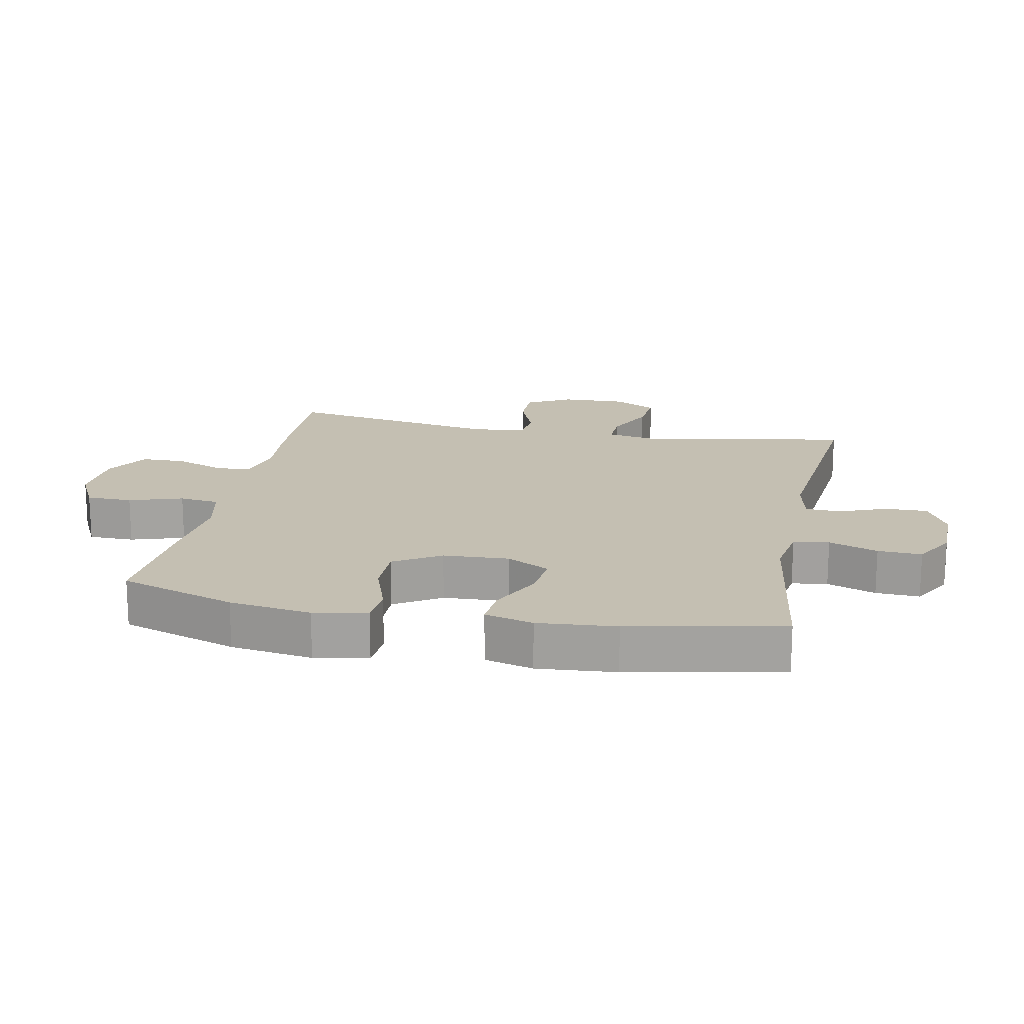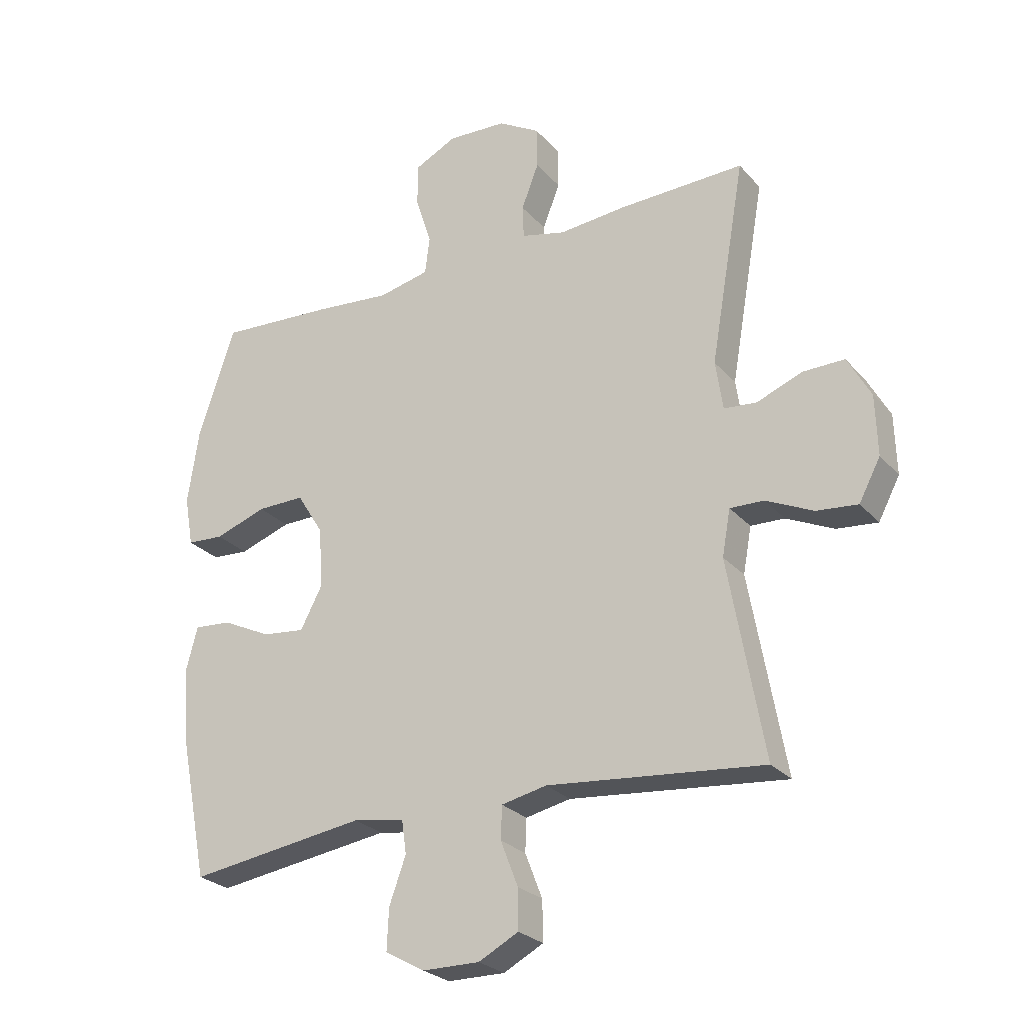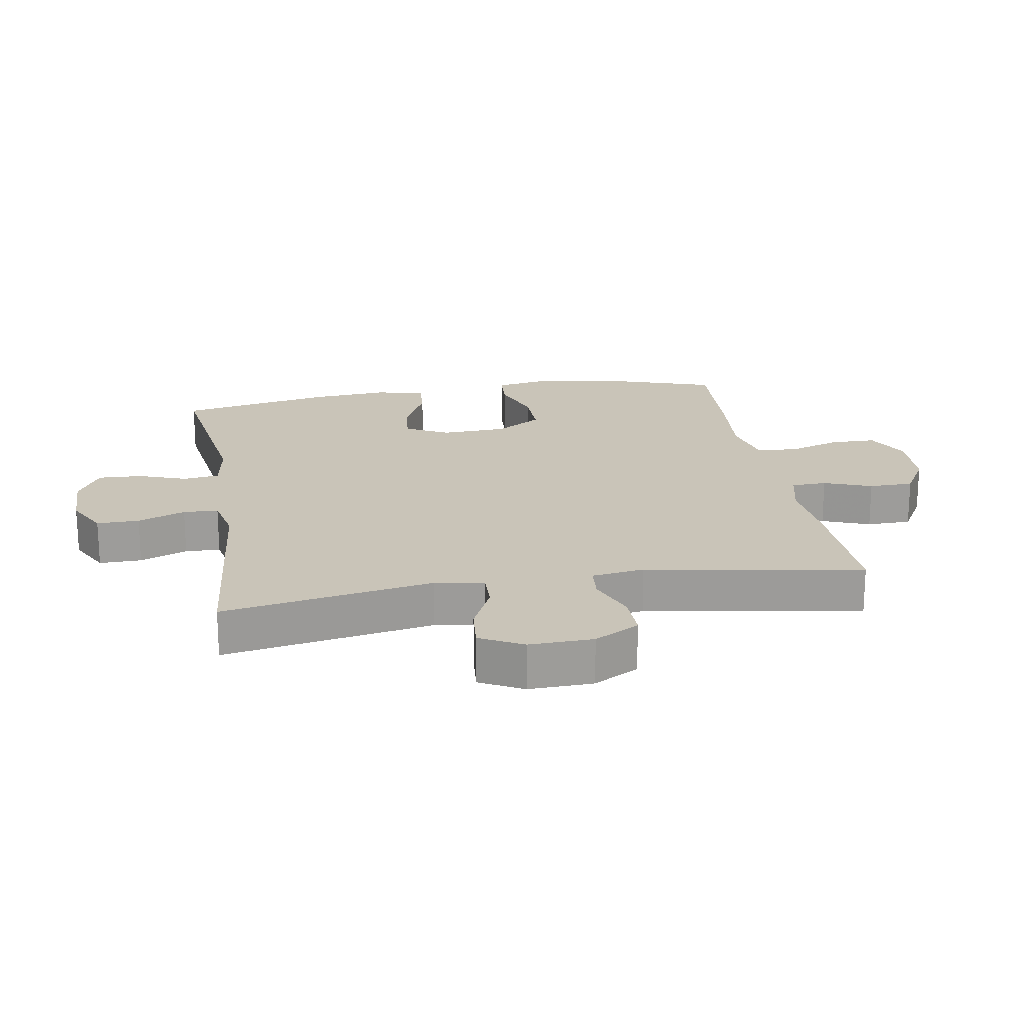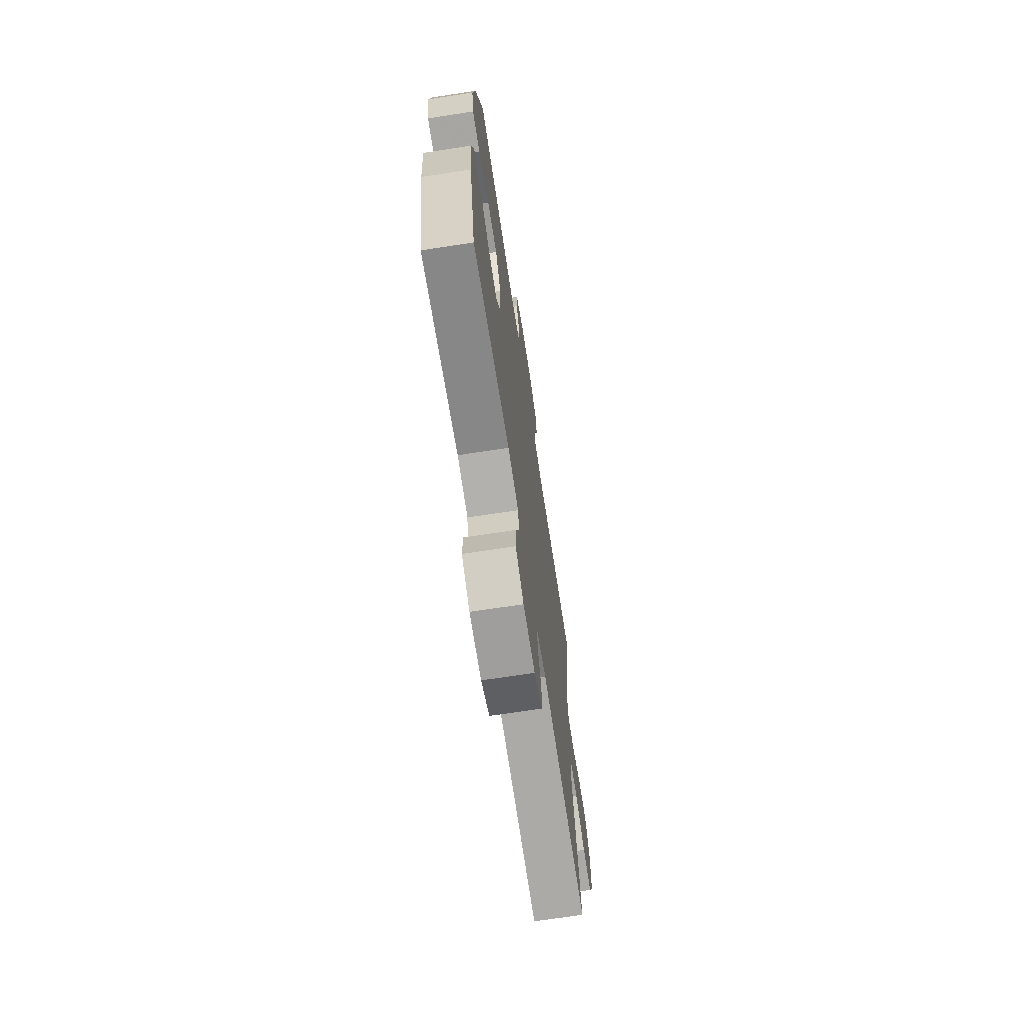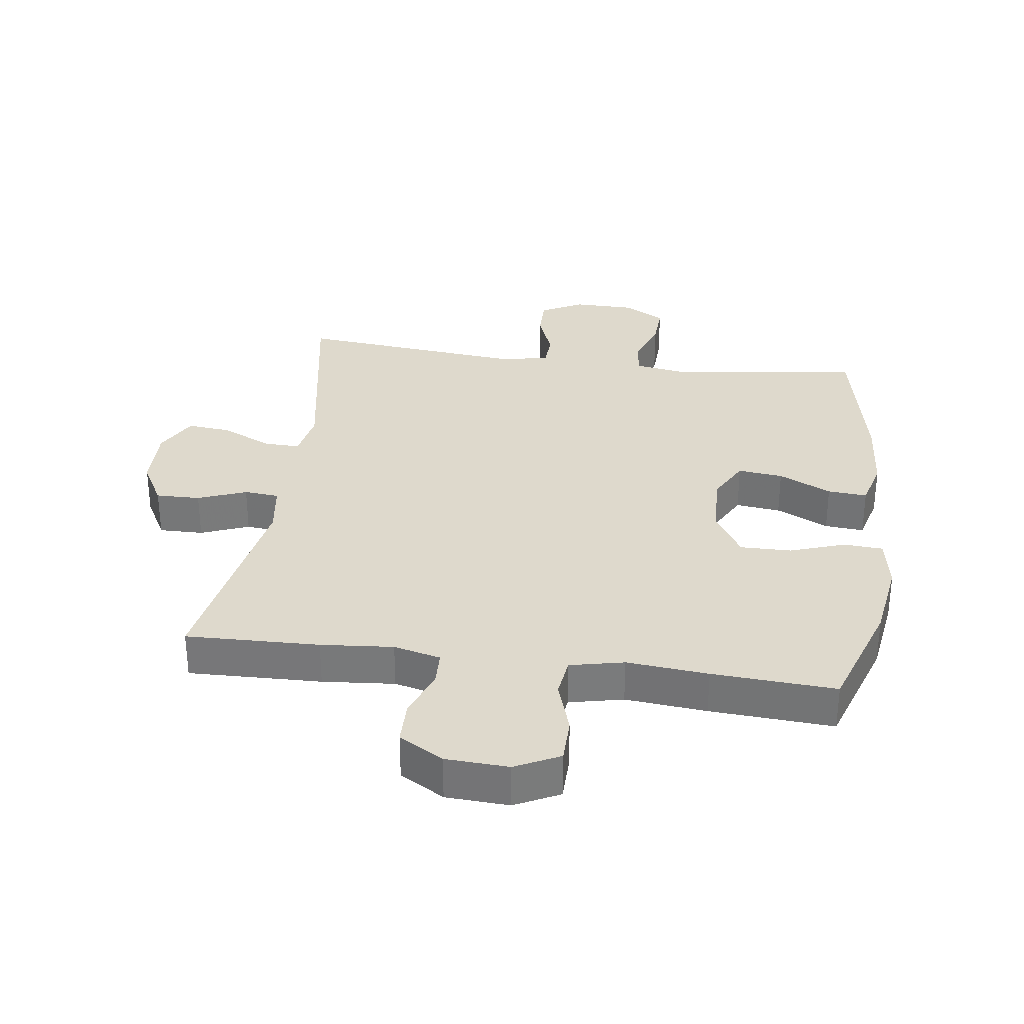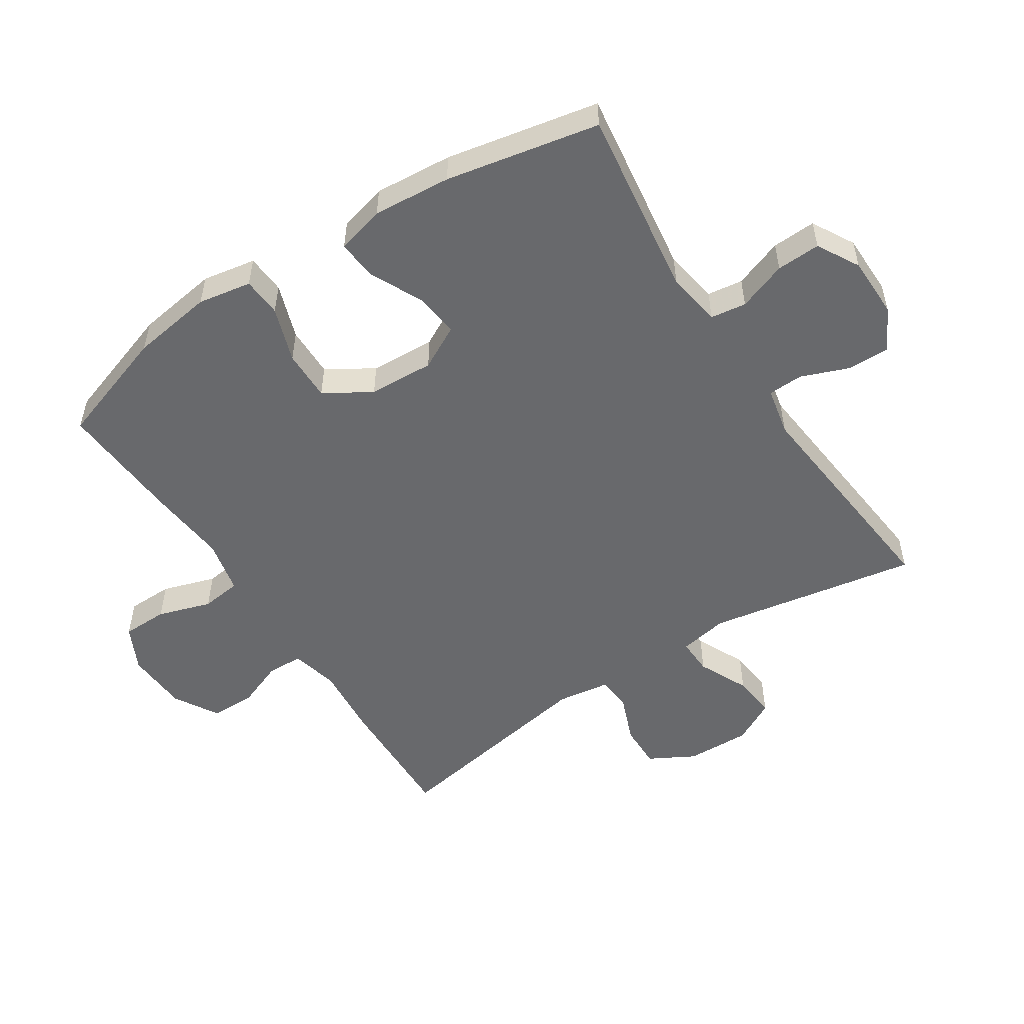
<metadata>
{"format":"obj","ext":"obj","renderer":"f3d","projection":"perspective","resolution":1024,"background":"white","views":[{"elev":17.6,"azim":101.3,"up":"+Y"},{"elev":-26.1,"azim":-148.7,"up":"+Z"},{"elev":20.2,"azim":-99.7,"up":"+Y"},{"elev":-70.4,"azim":98.7,"up":"+Z"},{"elev":32.0,"azim":7.8,"up":"+Y"},{"elev":-52.8,"azim":123.1,"up":"+Y"}]}
</metadata>
<code>
v -0.5 0.07 -0.5
v -0.441 0.07 -0.168
v -0.455 0.07 -0.091
v -0.512 0.07 -0.093
v -0.591 0.07 -0.13
v -0.66 0.07 -0.137
v -0.696 0.07 -0.069
v -0.693 0.07 0.032
v -0.654 0.07 0.103
v -0.584 0.07 0.102
v -0.508 0.07 0.072
v -0.453 0.07 0.077
v -0.441 0.07 0.16
v -0.5 0.07 0.5
v -0.29 0.07 0.494
v -0.176 0.07 0.484
v -0.102 0.07 0.502
v -0.1 0.07 0.558
v -0.129 0.07 0.633
v -0.128 0.07 0.703
v -0.058 0.07 0.744
v 0.041 0.07 0.749
v 0.111 0.07 0.714
v 0.112 0.07 0.642
v 0.085 0.07 0.558
v 0.093 0.07 0.495
v 0.178 0.07 0.476
v 0.306 0.07 0.488
v 0.5 0.07 0.5
v 0.561 0.07 0.317
v 0.58 0.07 0.188
v 0.565 0.07 0.104
v 0.503 0.07 0.1
v 0.416 0.07 0.13
v 0.336 0.07 0.131
v 0.291 0.07 0.058
v 0.286 0.07 -0.045
v 0.322 0.07 -0.113
v 0.393 0.07 -0.105
v 0.476 0.07 -0.065
v 0.538 0.07 -0.06
v 0.558 0.07 -0.136
v 0.548 0.07 -0.259
v 0.5 0.07 -0.5
v 0.202 0.07 -0.458
v 0.116 0.07 -0.472
v 0.108 0.07 -0.528
v 0.136 0.07 -0.605
v 0.139 0.07 -0.674
v 0.073 0.07 -0.711
v -0.023 0.07 -0.712
v -0.09 0.07 -0.677
v -0.089 0.07 -0.61
v -0.06 0.07 -0.535
v -0.062 0.07 -0.48
v -0.138 0.07 -0.464
v -0.5 0 -0.5
v -0.441 0 -0.168
v -0.455 0 -0.091
v -0.512 0 -0.093
v -0.591 0 -0.13
v -0.66 0 -0.137
v -0.696 0 -0.069
v -0.693 0 0.032
v -0.654 0 0.103
v -0.584 0 0.102
v -0.508 0 0.072
v -0.453 0 0.077
v -0.441 0 0.16
v -0.5 0 0.5
v -0.29 0 0.494
v -0.176 0 0.484
v -0.102 0 0.502
v -0.1 0 0.558
v -0.129 0 0.633
v -0.128 0 0.703
v -0.058 0 0.744
v 0.041 0 0.749
v 0.111 0 0.714
v 0.112 0 0.642
v 0.085 0 0.558
v 0.093 0 0.495
v 0.178 0 0.476
v 0.306 0 0.488
v 0.5 0 0.5
v 0.561 0 0.317
v 0.58 0 0.188
v 0.565 0 0.104
v 0.503 0 0.1
v 0.416 0 0.13
v 0.336 0 0.131
v 0.291 0 0.058
v 0.286 0 -0.045
v 0.322 0 -0.113
v 0.393 0 -0.105
v 0.476 0 -0.065
v 0.538 0 -0.06
v 0.558 0 -0.136
v 0.548 0 -0.259
v 0.5 0 -0.5
v 0.202 0 -0.458
v 0.116 0 -0.472
v 0.108 0 -0.528
v 0.136 0 -0.605
v 0.139 0 -0.674
v 0.073 0 -0.711
v -0.023 0 -0.712
v -0.09 0 -0.677
v -0.089 0 -0.61
v -0.06 0 -0.535
v -0.062 0 -0.48
v -0.138 0 -0.464
f 51 52 53 54
f 51 54 55
f 50 51 55
f 47 48 49 50
f 46 47 50 55
f 45 46 55 56
f 43 44 45
f 42 43 45 56
f 39 40 41 42
f 38 39 42 56
f 31 32 33 34
f 31 34 35
f 30 31 35
f 27 28 29 30
f 26 27 30 35
f 22 23 24 25
f 22 25 26
f 21 22 26
f 18 19 20 21
f 17 18 21 26
f 16 17 26 35
f 13 14 15 16
f 12 13 16 35
f 8 9 10 11
f 4 5 6 7
f 3 4 7 8
f 38 56 1 2
f 37 38 2 3
f 36 37 3 8
f 12 35 36
f 8 11 12 36
f 110 109 108 107
f 111 110 107
f 111 107 106
f 106 105 104 103
f 111 106 103 102
f 112 111 102 101
f 101 100 99
f 112 101 99 98
f 98 97 96 95
f 112 98 95 94
f 90 89 88 87
f 91 90 87
f 91 87 86
f 86 85 84 83
f 91 86 83 82
f 81 80 79 78
f 82 81 78
f 82 78 77
f 77 76 75 74
f 82 77 74 73
f 91 82 73 72
f 72 71 70 69
f 91 72 69 68
f 67 66 65 64
f 63 62 61 60
f 64 63 60 59
f 58 57 112 94
f 59 58 94 93
f 64 59 93 92
f 92 91 68
f 92 68 67 64
f 1 57 58 2
f 2 58 59 3
f 3 59 60 4
f 4 60 61 5
f 5 61 62 6
f 6 62 63 7
f 7 63 64 8
f 8 64 65 9
f 9 65 66 10
f 10 66 67 11
f 11 67 68 12
f 12 68 69 13
f 13 69 70 14
f 14 70 71 15
f 15 71 72 16
f 16 72 73 17
f 17 73 74 18
f 18 74 75 19
f 19 75 76 20
f 20 76 77 21
f 21 77 78 22
f 22 78 79 23
f 23 79 80 24
f 24 80 81 25
f 25 81 82 26
f 26 82 83 27
f 27 83 84 28
f 28 84 85 29
f 29 85 86 30
f 30 86 87 31
f 31 87 88 32
f 32 88 89 33
f 33 89 90 34
f 34 90 91 35
f 35 91 92 36
f 36 92 93 37
f 37 93 94 38
f 38 94 95 39
f 39 95 96 40
f 40 96 97 41
f 41 97 98 42
f 42 98 99 43
f 43 99 100 44
f 44 100 101 45
f 45 101 102 46
f 46 102 103 47
f 47 103 104 48
f 48 104 105 49
f 49 105 106 50
f 50 106 107 51
f 51 107 108 52
f 52 108 109 53
f 53 109 110 54
f 54 110 111 55
f 55 111 112 56
f 56 112 57 1

</code>
